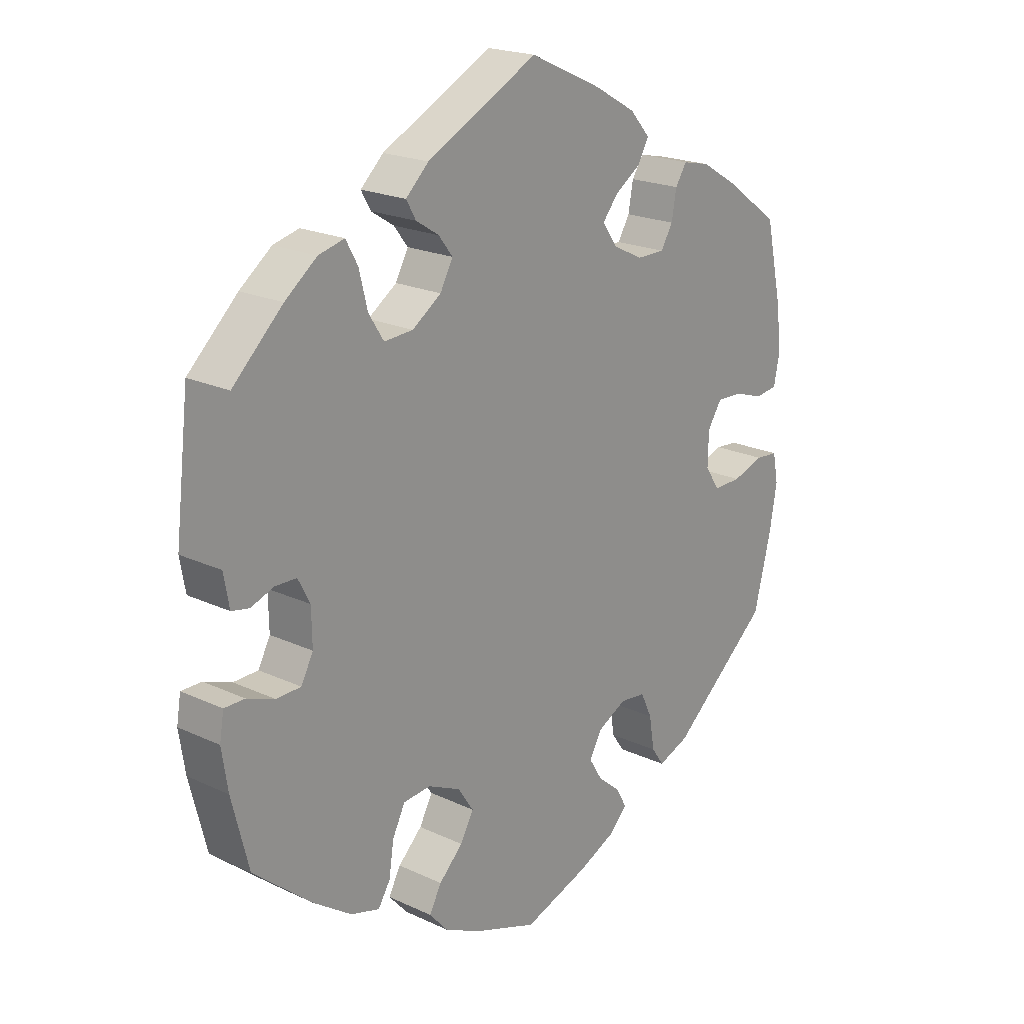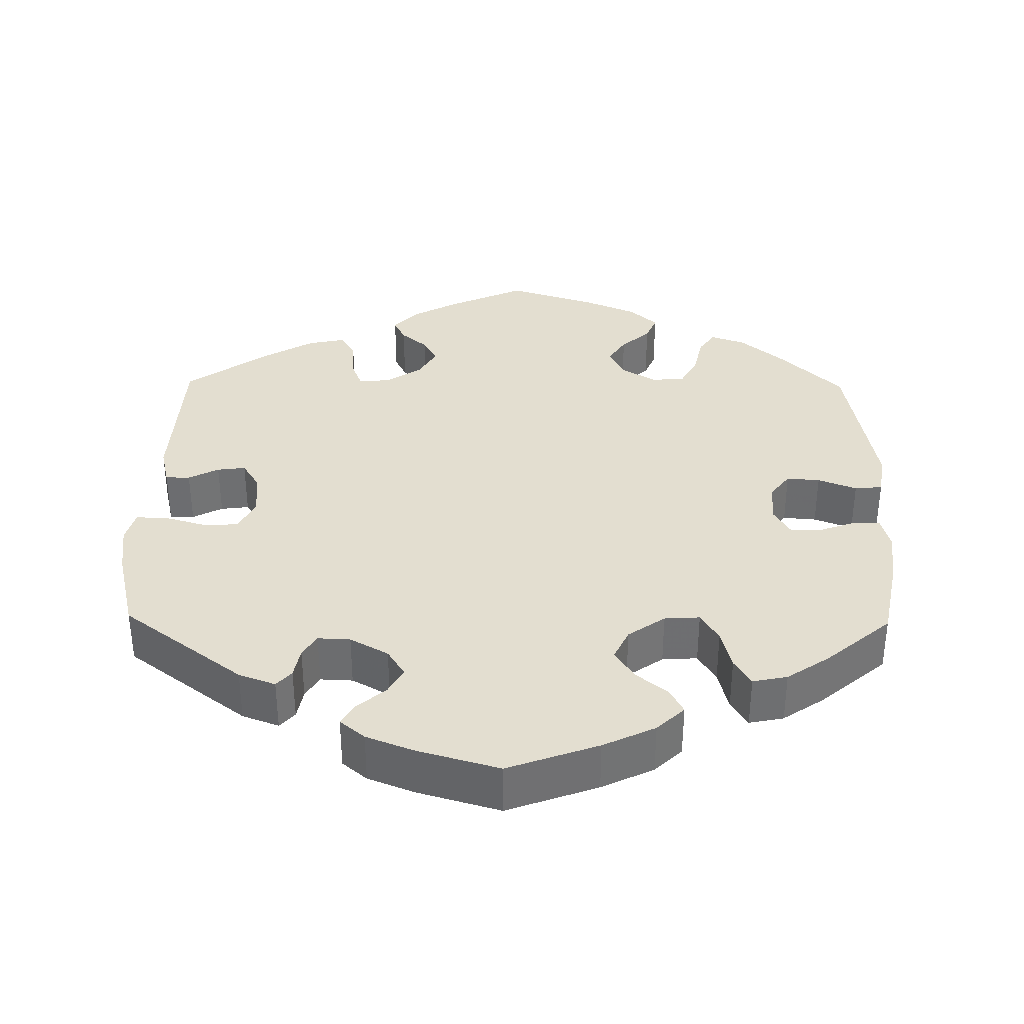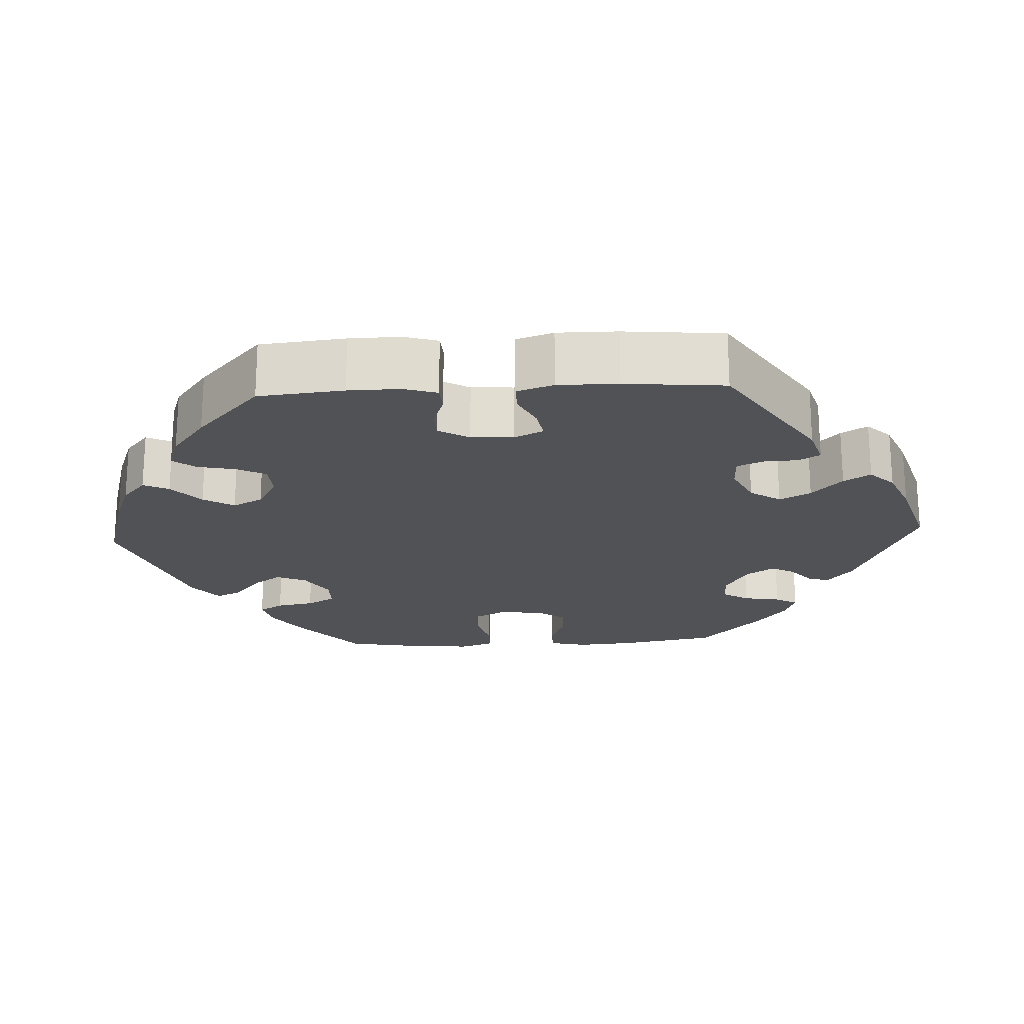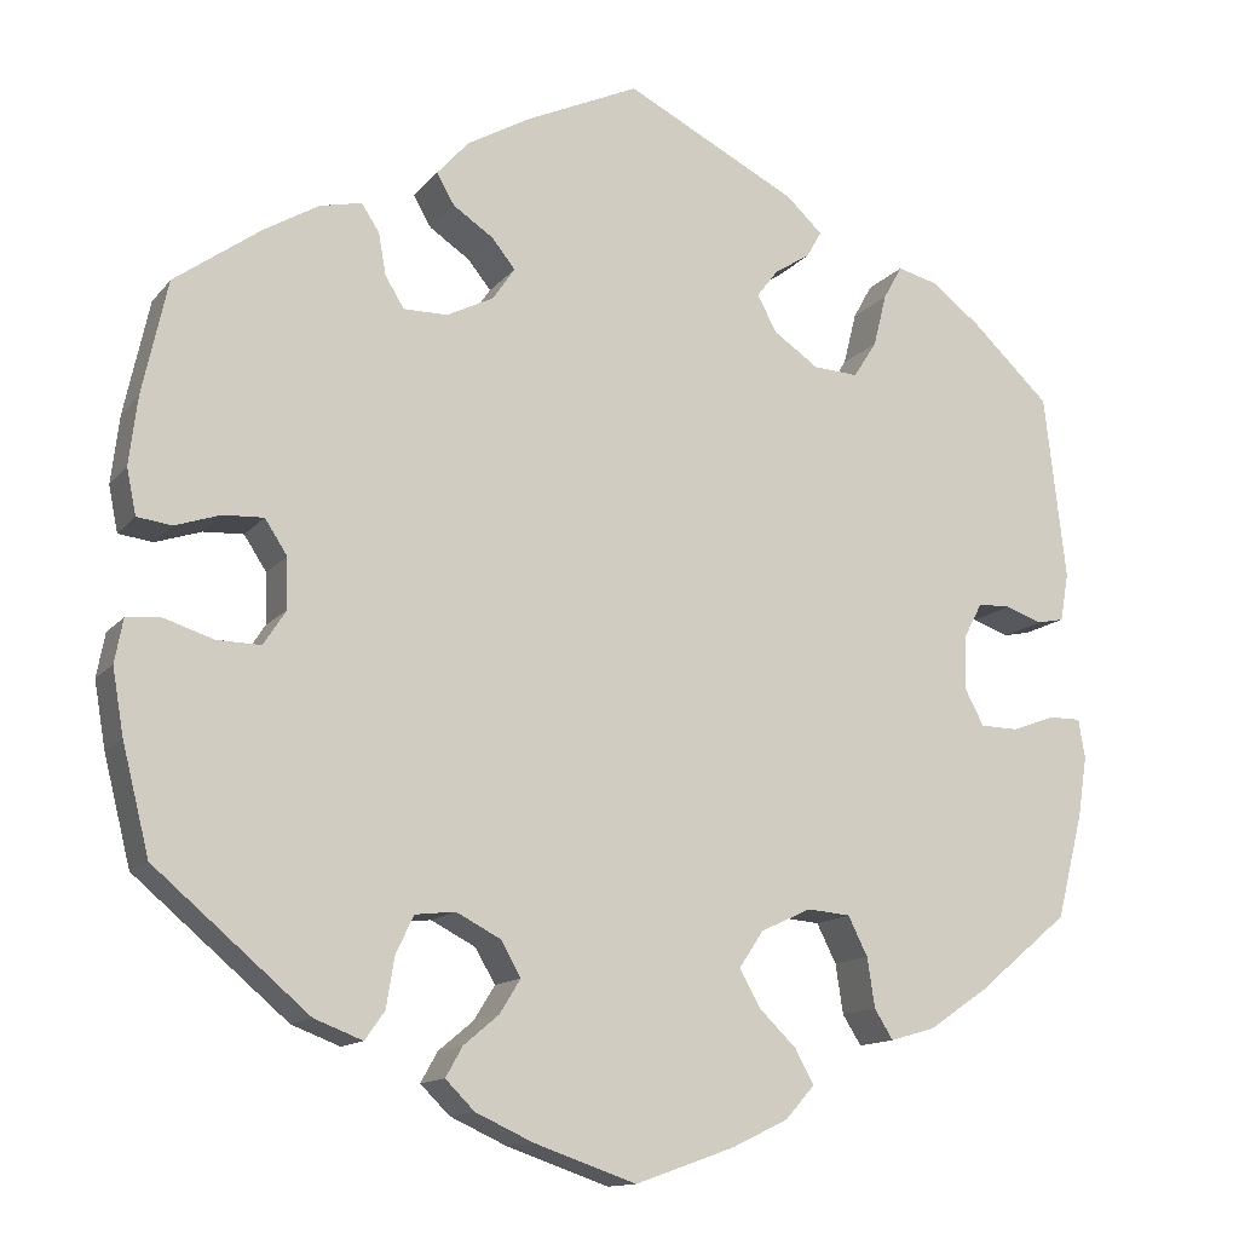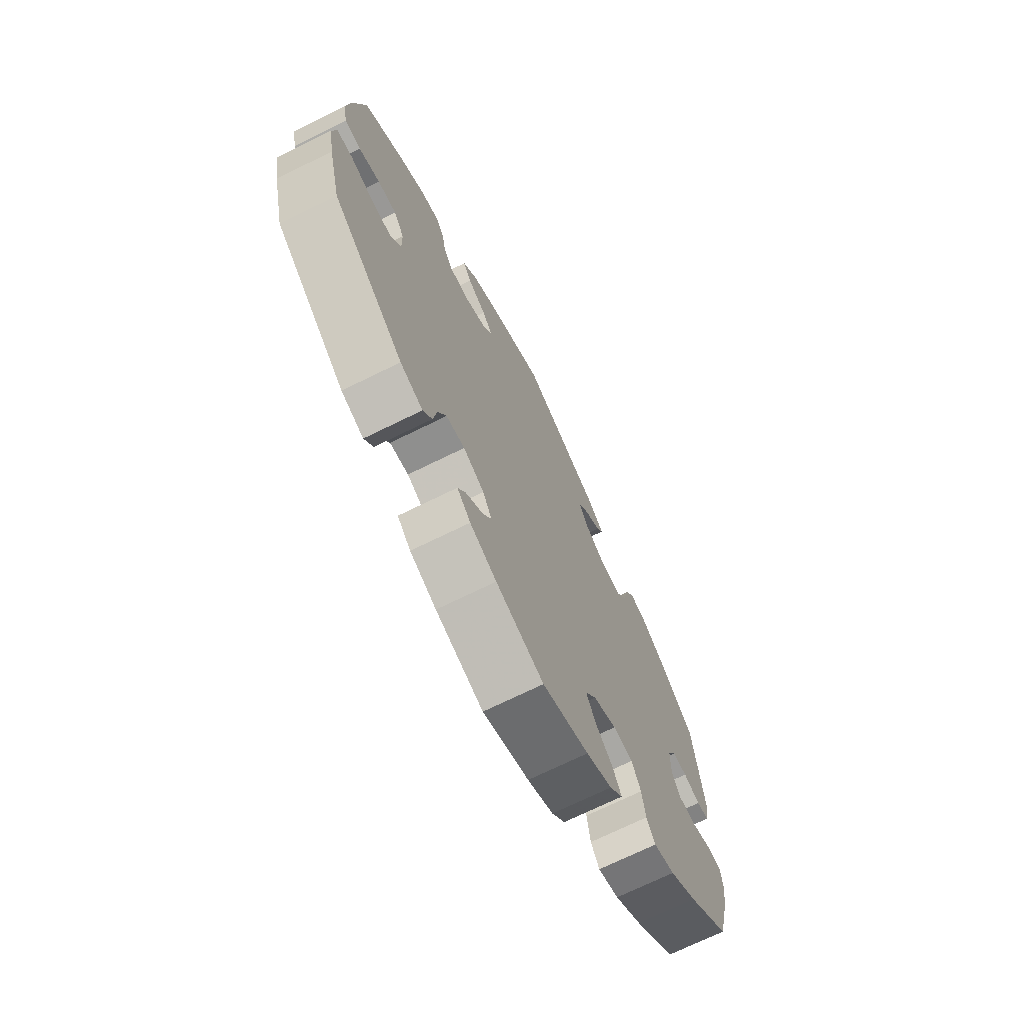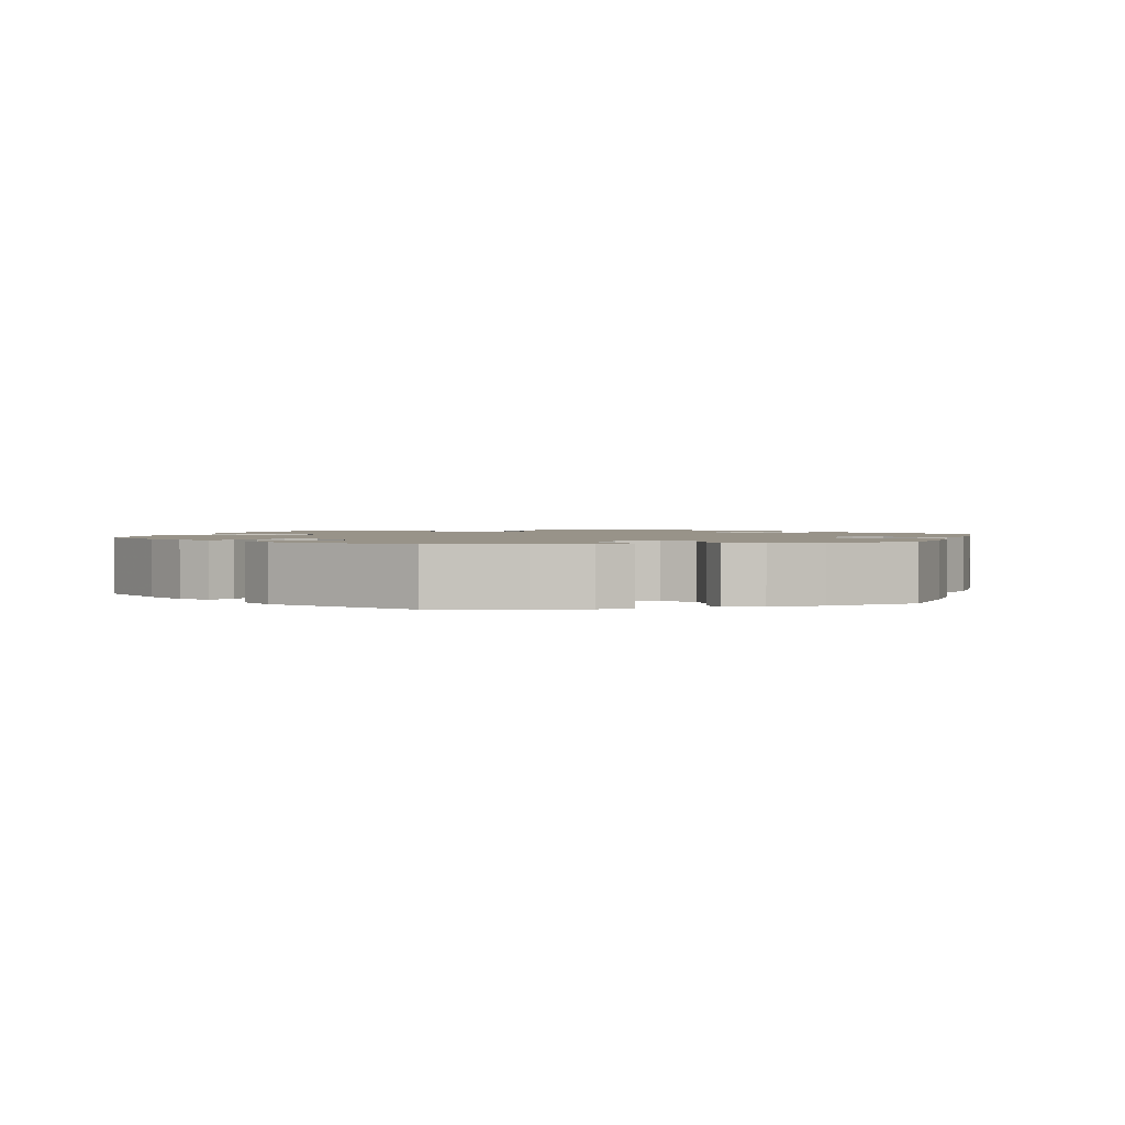
<metadata>
{"format":"obj","ext":"obj","renderer":"f3d","projection":"perspective","resolution":1024,"background":"white","views":[{"elev":20.6,"azim":130.3,"up":"+Z"},{"elev":35.8,"azim":120.9,"up":"+Y"},{"elev":-21.1,"azim":-26.9,"up":"+Y"},{"elev":-13.1,"azim":-23.8,"up":"+Z"},{"elev":-70.8,"azim":-63.7,"up":"+Z"},{"elev":1.6,"azim":-104.4,"up":"+Y"}]}
</metadata>
<code>
v -0.408 0.07 0.355
v -0.349 0.07 0.39
v -0.304 0.07 0.4
v -0.285 0.07 0.371
v -0.277 0.07 0.326
v -0.257 0.07 0.293
v -0.21 0.07 0.293
v -0.16 0.07 0.318
v -0.136 0.07 0.353
v -0.161 0.07 0.384
v -0.204 0.07 0.413
v -0.223 0.07 0.446
v -0.189 0.07 0.484
v -0.12 0.07 0.523
v 0 0.07 0.578
v 0.185 0.07 0.483
v 0.223 0.07 0.447
v 0.207 0.07 0.419
v 0.169 0.07 0.395
v 0.146 0.07 0.365
v 0.167 0.07 0.326
v 0.215 0.07 0.293
v 0.263 0.07 0.29
v 0.288 0.07 0.329
v 0.302 0.07 0.385
v 0.322 0.07 0.421
v 0.365 0.07 0.41
v 0.418 0.07 0.369
v 0.501 0.07 0.29
v 0.524 0.07 0.092
v 0.515 0.07 0.041
v 0.486 0.07 0.035
v 0.447 0.07 0.049
v 0.412 0.07 0.048
v 0.392 0.07 0.01
v 0.391 0.07 -0.048
v 0.411 0.07 -0.086
v 0.452 0.07 -0.087
v 0.498 0.07 -0.07
v 0.532 0.07 -0.07
v 0.539 0.07 -0.112
v 0.529 0.07 -0.177
v 0.501 0.07 -0.288
v 0.403 0.07 -0.37
v 0.34 0.07 -0.413
v 0.292 0.07 -0.427
v 0.272 0.07 -0.395
v 0.264 0.07 -0.342
v 0.243 0.07 -0.3
v 0.197 0.07 -0.296
v 0.143 0.07 -0.321
v 0.117 0.07 -0.36
v 0.139 0.07 -0.4
v 0.179 0.07 -0.439
v 0.199 0.07 -0.476
v 0.168 0.07 -0.511
v 0.108 0.07 -0.54
v 0.001 0.07 -0.578
v -0.109 0.07 -0.54
v -0.17 0.07 -0.512
v -0.201 0.07 -0.481
v -0.183 0.07 -0.449
v -0.145 0.07 -0.417
v -0.123 0.07 -0.381
v -0.144 0.07 -0.344
v -0.192 0.07 -0.319
v -0.235 0.07 -0.324
v -0.254 0.07 -0.364
v -0.263 0.07 -0.418
v -0.284 0.07 -0.448
v -0.336 0.07 -0.428
v -0.501 0.07 -0.288
v -0.53 0.07 -0.172
v -0.542 0.07 -0.102
v -0.533 0.07 -0.055
v -0.496 0.07 -0.052
v -0.443 0.07 -0.069
v -0.396 0.07 -0.07
v -0.372 0.07 -0.033
v -0.373 0.07 0.021
v -0.397 0.07 0.058
v -0.44 0.07 0.056
v -0.489 0.07 0.04
v -0.526 0.07 0.045
v -0.536 0.07 0.094
v -0.527 0.07 0.167
v -0.5 0.07 0.289
v -0.408 0 0.355
v -0.349 0 0.39
v -0.304 0 0.4
v -0.285 0 0.371
v -0.277 0 0.326
v -0.257 0 0.293
v -0.21 0 0.293
v -0.16 0 0.318
v -0.136 0 0.353
v -0.161 0 0.384
v -0.204 0 0.413
v -0.223 0 0.446
v -0.189 0 0.484
v -0.12 0 0.523
v 0 0 0.578
v 0.185 0 0.483
v 0.223 0 0.447
v 0.207 0 0.419
v 0.169 0 0.395
v 0.146 0 0.365
v 0.167 0 0.326
v 0.215 0 0.293
v 0.263 0 0.29
v 0.288 0 0.329
v 0.302 0 0.385
v 0.322 0 0.421
v 0.365 0 0.41
v 0.418 0 0.369
v 0.501 0 0.29
v 0.524 0 0.092
v 0.515 0 0.041
v 0.486 0 0.035
v 0.447 0 0.049
v 0.412 0 0.048
v 0.392 0 0.01
v 0.391 0 -0.048
v 0.411 0 -0.086
v 0.452 0 -0.087
v 0.498 0 -0.07
v 0.532 0 -0.07
v 0.539 0 -0.112
v 0.529 0 -0.177
v 0.501 0 -0.288
v 0.403 0 -0.37
v 0.34 0 -0.413
v 0.292 0 -0.427
v 0.272 0 -0.395
v 0.264 0 -0.342
v 0.243 0 -0.3
v 0.197 0 -0.296
v 0.143 0 -0.321
v 0.117 0 -0.36
v 0.139 0 -0.4
v 0.179 0 -0.439
v 0.199 0 -0.476
v 0.168 0 -0.511
v 0.108 0 -0.54
v 0.001 0 -0.578
v -0.109 0 -0.54
v -0.17 0 -0.512
v -0.201 0 -0.481
v -0.183 0 -0.449
v -0.145 0 -0.417
v -0.123 0 -0.381
v -0.144 0 -0.344
v -0.192 0 -0.319
v -0.235 0 -0.324
v -0.254 0 -0.364
v -0.263 0 -0.418
v -0.284 0 -0.448
v -0.336 0 -0.428
v -0.501 0 -0.288
v -0.53 0 -0.172
v -0.542 0 -0.102
v -0.533 0 -0.055
v -0.496 0 -0.052
v -0.443 0 -0.069
v -0.396 0 -0.07
v -0.372 0 -0.033
v -0.373 0 0.021
v -0.397 0 0.058
v -0.44 0 0.056
v -0.489 0 0.04
v -0.526 0 0.045
v -0.536 0 0.094
v -0.527 0 0.167
v -0.5 0 0.289
f 82 83 84 85
f 81 82 85 86
f 74 75 76 77
f 74 77 78
f 73 74 78
f 72 73 78
f 71 72 78 79
f 68 69 70 71
f 67 68 71 79
f 60 61 62 63
f 60 63 64
f 59 60 64
f 58 59 64
f 57 58 64 65
f 53 54 55 56
f 52 53 56 57
f 45 46 47 48
f 45 48 49
f 44 45 49
f 43 44 49
f 42 43 49 50
f 38 39 40 41
f 37 38 41 42
f 30 31 32 33
f 30 33 34
f 29 30 34
f 28 29 34 35
f 24 25 26 27
f 23 24 27 28
f 16 17 18 19
f 16 19 20
f 15 16 20
f 14 15 20 21
f 10 11 12 13
f 9 10 13 14
f 2 3 4 5
f 2 5 6
f 1 2 6
f 81 86 87 1
f 66 67 79 80
f 65 66 80
f 52 57 65 80
f 51 52 80 81
f 50 51 81 1
f 37 42 50 1
f 23 28 35
f 22 23 35 36
f 9 14 21 22
f 8 9 22 36
f 7 8 36 37
f 37 1 6
f 6 7 37
f 172 171 170 169
f 173 172 169 168
f 164 163 162 161
f 165 164 161
f 165 161 160
f 165 160 159
f 166 165 159 158
f 158 157 156 155
f 166 158 155 154
f 150 149 148 147
f 151 150 147
f 151 147 146
f 151 146 145
f 152 151 145 144
f 143 142 141 140
f 144 143 140 139
f 135 134 133 132
f 136 135 132
f 136 132 131
f 136 131 130
f 137 136 130 129
f 128 127 126 125
f 129 128 125 124
f 120 119 118 117
f 121 120 117
f 121 117 116
f 122 121 116 115
f 114 113 112 111
f 115 114 111 110
f 106 105 104 103
f 107 106 103
f 107 103 102
f 108 107 102 101
f 100 99 98 97
f 101 100 97 96
f 92 91 90 89
f 93 92 89
f 93 89 88
f 88 174 173 168
f 167 166 154 153
f 167 153 152
f 167 152 144 139
f 168 167 139 138
f 88 168 138 137
f 88 137 129 124
f 122 115 110
f 123 122 110 109
f 109 108 101 96
f 123 109 96 95
f 124 123 95 94
f 93 88 124
f 124 94 93
f 1 88 89 2
f 2 89 90 3
f 3 90 91 4
f 4 91 92 5
f 5 92 93 6
f 6 93 94 7
f 7 94 95 8
f 8 95 96 9
f 9 96 97 10
f 10 97 98 11
f 11 98 99 12
f 12 99 100 13
f 13 100 101 14
f 14 101 102 15
f 15 102 103 16
f 16 103 104 17
f 17 104 105 18
f 18 105 106 19
f 19 106 107 20
f 20 107 108 21
f 21 108 109 22
f 22 109 110 23
f 23 110 111 24
f 24 111 112 25
f 25 112 113 26
f 26 113 114 27
f 27 114 115 28
f 28 115 116 29
f 29 116 117 30
f 30 117 118 31
f 31 118 119 32
f 32 119 120 33
f 33 120 121 34
f 34 121 122 35
f 35 122 123 36
f 36 123 124 37
f 37 124 125 38
f 38 125 126 39
f 39 126 127 40
f 40 127 128 41
f 41 128 129 42
f 42 129 130 43
f 43 130 131 44
f 44 131 132 45
f 45 132 133 46
f 46 133 134 47
f 47 134 135 48
f 48 135 136 49
f 49 136 137 50
f 50 137 138 51
f 51 138 139 52
f 52 139 140 53
f 53 140 141 54
f 54 141 142 55
f 55 142 143 56
f 56 143 144 57
f 57 144 145 58
f 58 145 146 59
f 59 146 147 60
f 60 147 148 61
f 61 148 149 62
f 62 149 150 63
f 63 150 151 64
f 64 151 152 65
f 65 152 153 66
f 66 153 154 67
f 67 154 155 68
f 68 155 156 69
f 69 156 157 70
f 70 157 158 71
f 71 158 159 72
f 72 159 160 73
f 73 160 161 74
f 74 161 162 75
f 75 162 163 76
f 76 163 164 77
f 77 164 165 78
f 78 165 166 79
f 79 166 167 80
f 80 167 168 81
f 81 168 169 82
f 82 169 170 83
f 83 170 171 84
f 84 171 172 85
f 85 172 173 86
f 86 173 174 87
f 87 174 88 1

</code>
